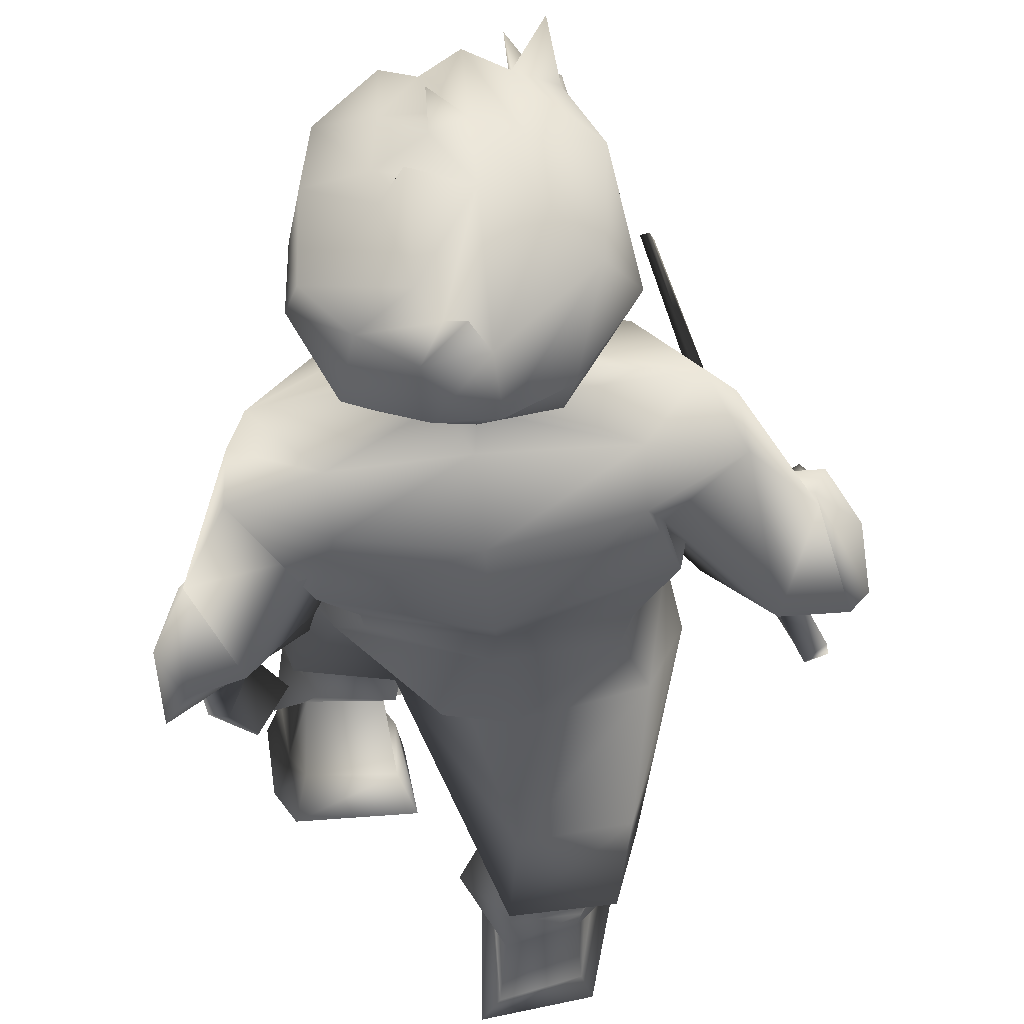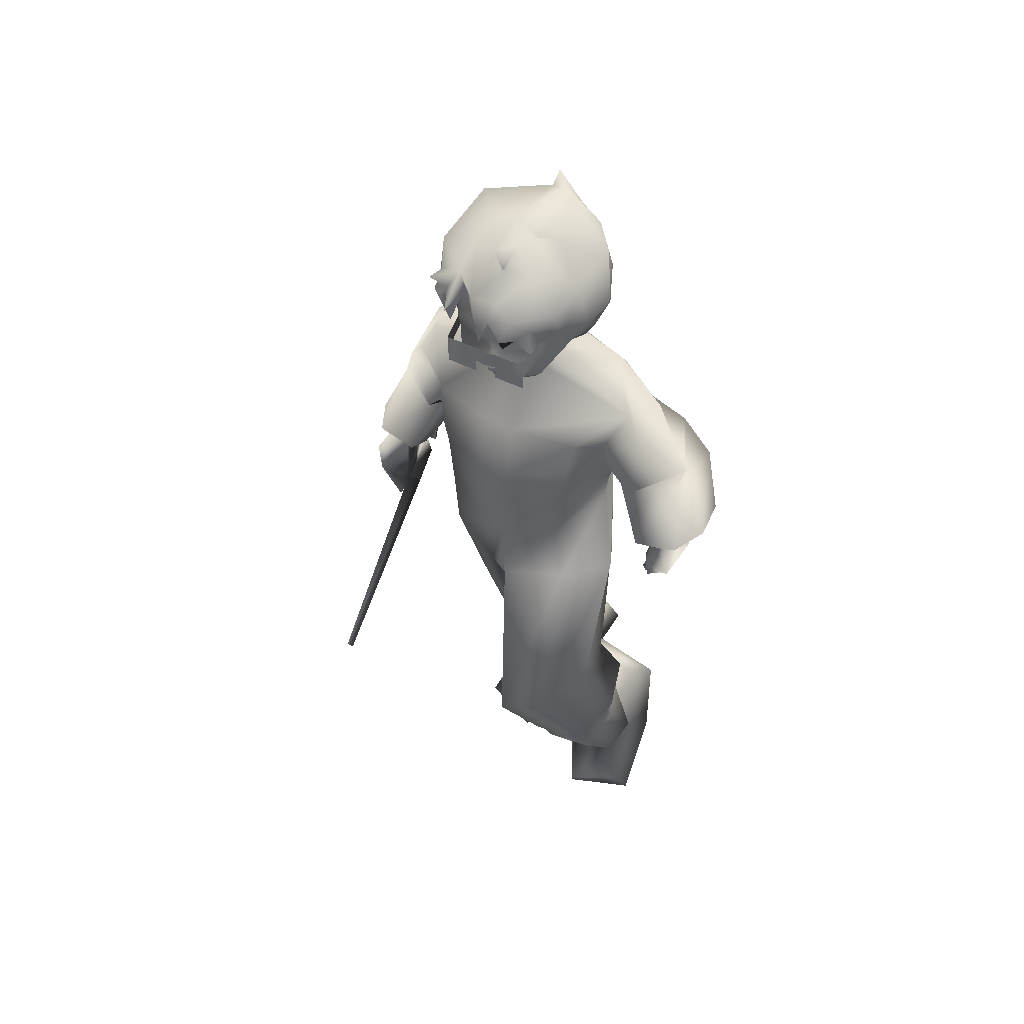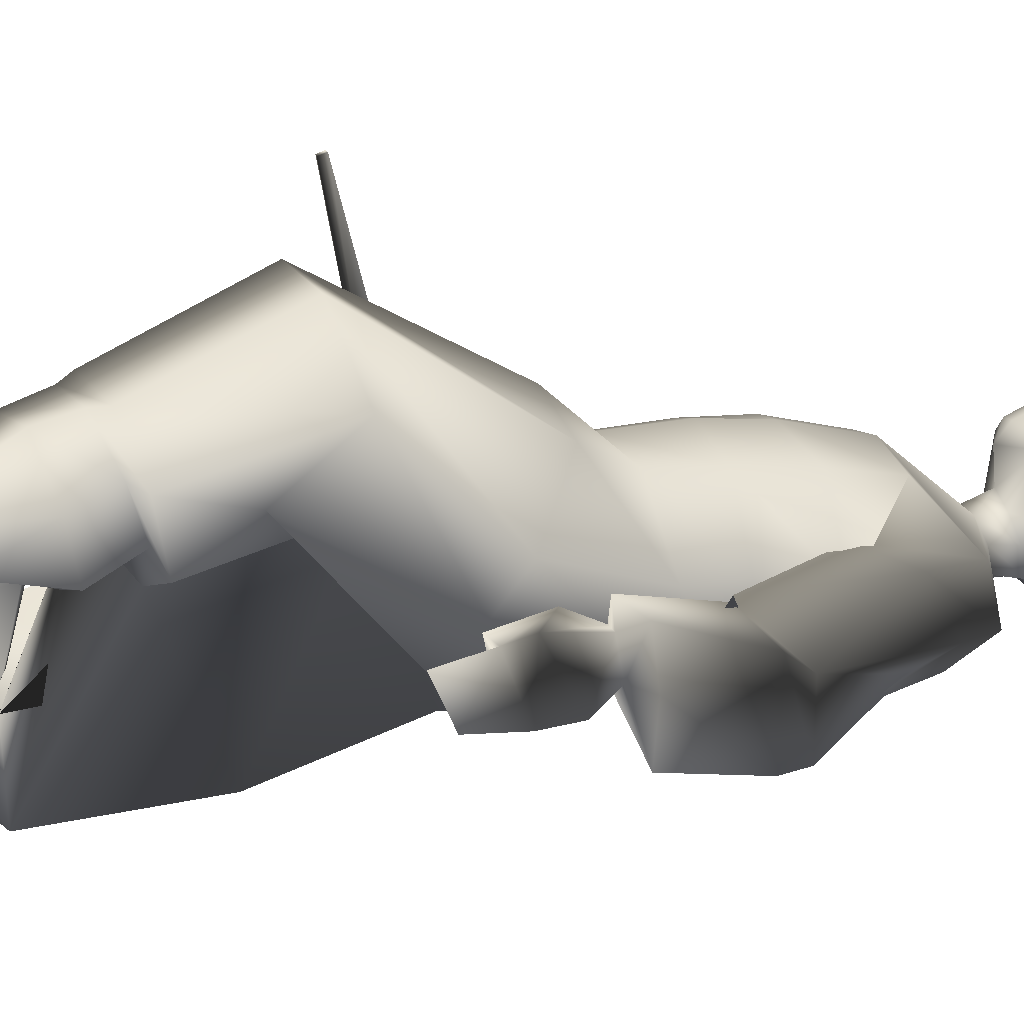
<metadata>
{"format":"obj","ext":"obj","renderer":"f3d","projection":"perspective","resolution":1024,"background":"white","views":[{"elev":-18.5,"azim":-178.5,"up":"+Z"},{"elev":52.9,"azim":35.5,"up":"+Y"},{"elev":2.6,"azim":73.0,"up":"+Z"}]}
</metadata>
<code>
o T1L3M002_9
v -0.1487 0.7603 0.1295
v -0.1816 0.7773 0.02877
v 0.06482 0.7824 0.1384
v 0.09887 0.8064 0.04052
v -0.1431 0.775 -0.04168
v 0.06755 0.7968 -0.03285
v -0.05206 0.6393 -0.07204
v 0.009955 0.6455 -0.06652
v -0.01932 0.7673 0.1667
v -0.06493 0.7626 0.1648
v -0.03505 0.7718 -0.05497
v -0.03396 0.6289 0.03752
v -0.01552 0.6308 0.0383
v -0.0353 0.6415 0.03849
v -0.01686 0.6434 0.03926
v -0.0353 0.6415 0.03849
v -0.01686 0.6434 0.03926
v -0.05883 0.6169 0.1437
v -0.1574 0.6292 0.1097
v -0.1974 0.6493 0.009614
v -0.1685 0.6715 -0.04921
v -0.05926 0.4133 0.08187
v -0.1336 0.4144 0.05755
v -0.1539 0.4595 -0.1172
v 0.09811 0.7159 0.1613
v 0.01272 0.709 0.2083
v 0.1351 0.6696 0.06853
v 0.1041 0.638 0.01531
v 0.1509 0.4408 0.111
v -0.1762 0.4287 -0.03915
v -0.05095 0.4657 -0.1358
v -0.04483 0.2339 0.02356
v -0.1292 0.2277 -0.0012
v -0.1592 0.2373 -0.07157
v -0.004269 0.2539 -0.0597
v -0.1394 0.253 -0.1456
v -0.03776 0.2682 -0.1602
v -0.1401 0.2265 -0.05993
v -0.1113 0.2505 -0.1188
v -0.04033 0.2459 -0.1283
v -0.04957 0.1634 0.001984
v -0.1156 0.1607 -0.006696
v -0.1379 0.1723 -0.07841
v -0.005356 0.1798 -0.07065
v -0.1055 0.1923 -0.1414
v -0.03802 0.202 -0.1516
v -0.01925 0.4456 -0.02812
v -0.009409 0.2291 -0.04492
v -0.05091 0.2133 0.01513
v -0.129 0.2067 0.001473
v -0.01731 0.4458 -0.028
v -0.01731 0.4458 -0.028
v 0.1414 0.49 0.2818
v 0.07872 0.4716 0.3102
v 0.1711 0.5246 0.1861
v 0.04294 0.5497 0.1033
v 0.1706 0.3148 0.1945
v 0.09448 0.2997 0.2217
v 0.04334 0.3243 0.1442
v 0.1917 0.3407 0.1254
v 0.06788 0.3588 0.04727
v 0.1636 0.3629 0.05595
v 0.1749 0.3246 0.1352
v 0.07506 0.3339 0.07452
v 0.1376 0.3509 0.08239
v 0.1739 0.2484 0.1783
v 0.1026 0.2348 0.1899
v 0.05933 0.2541 0.123
v 0.1821 0.2743 0.1092
v 0.07093 0.2936 0.04567
v 0.1455 0.2962 0.0501
v 0.02385 0.5081 0.2057
v 0.1736 0.2941 0.1929
v 0.1028 0.2831 0.2102
v 0.05547 0.299 0.1553
v 0.02192 0.5079 0.2059
v 0.02192 0.5079 0.2059
v -0.04373 0.08225 -0.01703
v -0.1136 0.09114 -0.02984
v -0.14 0.1116 -0.09589
v 0.01596 0.1141 -0.08699
v -0.1 0.1424 -0.1423
v -0.03161 0.1511 -0.1645
v -0.1189 0.04343 -0.06883
v -0.1042 0.08253 -0.1805
v -0.0239 0.09081 -0.2056
v -0.1355 0.009319 -0.08025
v -0.1148 0.03801 -0.1923
v -0.00419 0.04711 -0.2168
v 0.1811 0.1311 0.09761
v 0.114 0.1096 0.1063
v 0.05101 0.1787 0.08886
v 0.1967 0.1931 0.06415
v 0.08456 0.2621 0.05616
v 0.1599 0.2459 0.05822
v 0.1867 0.1245 0.03576
v 0.07146 0.2477 -0.01516
v 0.161 0.2308 -0.01163
v 0.2023 0.1105 0.001105
v 0.05221 0.2258 -0.04887
v 0.1713 0.2099 -0.05259
v -0.04588 0.04429 0.06605
v -0.1176 0.03651 0.03489
v -0.009798 0.03496 -0.009918
v -0.02812 -0.00775 0.07735
v -0.1303 -0.00725 0.04638
v -0.002348 -0.000841 -0.01247
v 0.2028 0.05619 0.1104
v 0.1292 0.03772 0.1483
v 0.08393 0.06994 0.08346
v 0.2196 0.01529 0.09207
v 0.1168 -0.01139 0.129
v 0.07632 0.04423 0.06435
v -0.06712 1.136 0.0426
v -0.0595 1.119 0.09508
v -0.007922 1.118 0.09102
v -0.006774 1.135 0.03786
v -0.03751 1.137 0.03252
v -0.1538 1.019 0.1493
v -0.1621 1.11 0.01493
v -0.03526 1.133 0.0001507
v 0.08033 1.105 -0.003831
v 0.09394 0.972 -0.06265
v -0.04432 0.9549 -0.08326
v -0.2084 0.9532 0.06164
v 0.1265 0.9467 0.03592
v -0.1903 0.9773 -0.04091
v 0.08866 1.014 0.1308
v -0.004697 1.023 0.162
v -0.05535 1.024 0.1656
v -0.07585 1.126 0.07185
v 0.004981 1.125 0.0658
v -0.1642 1.058 -0.02053
v -0.04025 1.064 -0.05388
v 0.07527 1.053 -0.03905
v 0.08143 0.9409 0.1371
v -0.003957 0.9294 0.1764
v -0.05359 0.9306 0.1803
v -0.1473 0.9457 0.1548
v -0.2081 1.072 0.08902
v -0.2352 1.011 0.09371
v -0.1701 0.9652 0.1035
v -0.2429 1.044 0.03169
v -0.1775 1.016 -0.01482
v -0.1468 0.9461 0.02611
v -0.3041 0.898 0.03543
v -0.2335 0.8525 0.08399
v -0.2682 0.9095 -0.06039
v 0.1445 1.062 0.06141
v 0.1651 0.9972 0.05338
v 0.1621 1.034 -0.006244
v 0.1012 0.956 0.07594
v 0.05839 0.9438 0.006381
v 0.1408 0.8368 0.03562
v 0.2092 0.8837 -0.02497
v 0.1071 0.8229 -0.02751
v 0.08663 1.014 -0.03831
v 0.1542 0.9029 -0.106
v 0.1489 0.5787 -0.02077
v 0.1744 0.5921 -0.06873
v 0.1571 0.5706 -0.01814
v 0.196 0.6199 0.002859
v 0.2125 0.643 -0.06377
v 0.1719 0.5992 -0.06842
v -0.1522 0.863 0.1359
v -0.1959 0.8671 0.04308
v 0.06268 0.863 0.1386
v 0.1068 0.8671 0.04695
v -0.1528 0.8589 -0.04393
v 0.06693 0.8589 -0.04112
v -0.06576 0.8605 0.1772
v -0.01693 0.8605 0.1779
v -0.04322 0.8501 -0.05765
v -0.2089 0.8333 0.00283
v -0.3024 0.8726 0.05586
v -0.2144 0.8647 0.07314
v -0.2209 0.8022 0.01732
v -0.3297 0.8459 -0.0375
v -0.318 0.7621 0.1144
v -0.2542 0.752 0.113
v -0.2657 0.7091 0.05871
v -0.3533 0.7367 0.01285
v -0.3019 0.7468 0.1077
v -0.2721 0.7405 0.1015
v -0.284 0.7252 0.08236
v -0.3141 0.7363 0.06799
v -0.3475 0.7582 0.06703
v 0.1199 0.8431 0.02824
v 0.2075 0.8563 -0.006825
v 0.1136 0.7981 -0.03538
v 0.2075 0.85 -0.1069
v 0.2376 0.7333 -0.09676
v 0.2302 0.7348 0.02287
v 0.1647 0.7232 0.0406
v 0.2502 0.7351 -0.03451
v 0.1463 0.7257 -0.03093
v 0.2081 0.7199 -0.0284
v 0.1801 0.7151 -0.009052
v 0.2118 0.7106 0.01316
v 0.1827 0.7141 0.01726
v 0.1827 0.6731 0.03253
v 0.2164 0.6461 0.01456
v 0.2145 0.6881 -0.05587
v 0.1655 0.6538 0.002237
v 0.1771 0.611 0.0124
v 0.18 0.6137 -0.002749
v 0.1961 0.6899 -0.058
v 0.1946 0.6414 -0.06582
v -0.2998 0.6949 0.1425
v -0.333 0.6989 0.1112
v -0.2585 0.6769 0.1229
v -0.2964 0.7057 0.02092
v -0.2857 0.6339 0.1204
v -0.2971 0.6383 0.1036
v -0.2676 0.6478 0.1094
v -0.2646 0.6428 0.1385
v -0.2928 0.6675 0.02285
v -0.2631 0.6188 0.09545
v -0.2515 0.6457 0.102
v -0.2771 0.6475 0.0306
v -0.2731 0.6958 0.019
v -0.2453 0.6756 0.1144
v -0.2751 0.6681 0.01961
v -0.2982 0.7124 -0.04037
v -0.3014 0.683 -0.03209
v -0.3206 0.688 -0.02649
v -0.3178 0.7167 -0.02601
v -0.1691 0.5631 0.4054
v -0.1656 0.5722 0.4092
v -0.1744 0.5722 0.4114
v -0.1787 0.5641 0.4079
v -0.02305 1.237 0.2287
v -0.06743 1.237 0.2357
v 0.0532 1.236 0.217
v 0.008791 1.236 0.2238
v -0.06787 1.215 0.2352
v -0.02349 1.214 0.2283
v -0.06679 1.266 0.2367
v -0.02241 1.265 0.2298
v 0.008344 1.214 0.2233
v 0.05369 1.213 0.2163
v 0.05381 1.264 0.2179
v 0.009432 1.265 0.2249
v 0.03162 1.264 0.2214
v 0.03101 1.237 0.2204
v 0.03053 1.213 0.2199
v -0.0446 1.265 0.2333
v -0.04524 1.237 0.2322
v -0.04568 1.215 0.2317
v -0.08245 1.395 0.1034
v -0.05646 1.38 -0.01357
v -0.133 1.381 0.05305
v -0.1119 1.296 -0.005416
v -0.06156 1.296 -0.03106
v -0.1028 1.245 -0.004629
v -0.01045 1.292 -0.03247
v -0.03981 1.228 -0.01116
v 0.07484 1.228 0.05861
v 0.05486 1.281 -0.01187
v 0.09494 1.284 0.05479
v 0.03397 1.233 -0.001161
v -0.1082 1.216 0.1223
v -0.1364 1.222 0.08652
v -0.1138 1.24 0.1347
v -0.1602 1.292 0.06617
v -0.02323 1.402 0.000671
v -0.04625 1.404 0.09998
v -0.003693 1.406 0.02404
v 0.004169 1.407 0.1124
v 0.02228 1.395 0.09039
v 0.03994 1.371 0.003394
v -0.006084 1.367 -0.01879
v -0.1184 1.194 0.06572
v -0.09742 1.185 0.09324
v -0.08494 1.183 0.05931
v -0.06979 1.168 0.0503
v -0.04091 1.423 -0.007173
v 0.08042 1.356 0.1188
v 0.07946 1.367 0.04166
v 0.09363 1.28 0.1102
v 0.07387 1.34 0.1736
v 0.06706 1.267 0.1377
v 0.05978 1.197 0.06043
v 0.03587 1.18 0.08011
v -0.007153 1.168 0.03367
v -0.03952 1.17 0.035
v -0.03264 1.358 0.2239
v -0.06862 1.371 0.2011
v -0.06936 1.327 0.1883
v 0.02454 1.379 0.1637
v 0.02741 1.337 0.2183
v -0.001705 1.347 0.208
v -0.04069 1.39 0.1562
v -0.01178 1.379 0.1653
v 0.0679 1.304 0.1835
v 0.05002 1.317 0.2006
v 0.05524 1.272 0.2008
v 0.03674 1.313 0.1793
v -0.01038 1.317 0.2
v -0.03282 1.31 0.2216
v -0.007571 1.315 0.2182
v -0.02132 1.272 0.2234
v -0.02111 1.318 0.2325
v 0.01571 1.293 0.2241
v 0.01626 1.274 0.2169
v 0.03095 1.292 0.2077
v 0.05338 1.266 0.1705
v 0.06476 1.238 0.107
v 0.0578 1.215 0.09653
v -0.1117 1.268 0.1893
v -0.1301 1.297 0.1694
v -0.1057 1.269 0.1645
v -0.1149 1.312 0.1828
v -0.1351 1.359 0.1503
v -0.1031 1.353 0.1974
v -0.07919 1.384 0.1445
v -0.009263 1.391 0.1802
v -0.01238 1.401 0.1401
v 0.02888 1.381 0.1216
v -0.09304 1.377 0.2403
v -0.07675 1.35 0.2209
v -0.1035 1.328 0.2166
v -0.08416 1.332 0.226
v -0.0754 1.281 0.2179
v -0.06183 1.334 0.2486
v -0.07821 1.268 0.195
v -0.08214 1.239 0.1855
v -0.02067 1.266 0.2028
v -0.02279 1.239 0.1921
v -0.08076 1.2 0.1858
v -0.02462 1.153 0.1769
v -0.02213 1.199 0.2006
v -0.06605 1.164 0.1636
v -0.07463 1.156 0.07759
v -0.05607 1.147 0.1025
v -0.0009019 1.199 0.1973
v -0.01238 1.206 0.2117
v -0.01431 1.215 0.211
v -0.02423 1.212 0.1984
v -0.01338 1.239 0.2017
v -0.00756 1.24 0.2009
v 0.0005549 1.266 0.1995
v -0.01871 1.14 0.1527
v -0.006288 1.153 0.174
v -0.02461 1.145 0.1143
v 0.05197 1.237 0.1646
v -0.001563 1.238 0.1888
v 0.001817 1.146 0.09351
v 0.02949 1.163 0.1488
v 0.05048 1.199 0.1655
v 0.01123 1.155 0.06421
v -0.006589 1.206 0.2108
v -0.005629 1.215 0.2097
v 0.0008565 1.212 0.1945
v -0.005777 1.24 0.2314
v -0.005137 1.268 0.2325
f 105 106 87 107
f 111 112 113 99
f 88 89 107 87
f 100 101 99 113
f 119 130 115 140
f 140 131 114 120
f 120 114 118 121
f 132 149 122 117
f 123 124 134 135
f 166 165 139 125
f 2 1 165 166
f 3 4 168 167
f 167 168 126 136
f 169 166 125 127
f 173 169 127 124
f 168 170 123 126
f 141 142 119 140
f 143 141 140 120
f 150 151 122 149
f 153 152 128 126
f 144 143 133 127
f 145 144 127 125
f 5 2 166 169
f 4 6 170 168
f 20 19 1 2
f 21 20 2 5
f 25 27 4 3
f 27 28 6 4
f 18 26 9 10
f 9 3 167 172
f 10 9 172 171
f 7 21 5 11
f 28 8 11 6
f 19 18 10 1
f 26 25 3 9
f 170 173 124 123
f 6 11 173 170
f 23 22 18 19
f 30 23 19 20
f 54 53 25 26
f 53 55 27 25
f 24 30 20 21
f 31 24 21 7
f 29 56 8 28
f 55 29 28 27
f 33 32 22 23
f 34 33 23 30
f 58 57 53 54
f 57 60 55 53
f 36 34 30 24
f 37 36 24 31
f 62 61 56 29
f 60 62 29 55
f 38 50 33 34
f 73 63 60 57
f 39 38 34 36
f 40 39 36 37
f 65 64 61 62
f 63 65 62 60
f 42 41 49 50
f 41 44 48 49
f 67 66 73 74
f 66 69 63 73
f 45 43 38 39
f 46 45 39 40
f 44 46 40 48
f 70 68 75 64
f 71 70 64 65
f 69 71 65 63
f 79 78 41 42
f 80 79 42 43
f 78 81 44 41
f 91 90 66 67
f 92 91 67 68
f 90 93 69 66
f 82 80 43 45
f 83 82 45 46
f 81 83 46 44
f 94 92 68 70
f 95 94 70 71
f 93 95 71 69
f 103 102 78 79
f 85 84 79 82
f 109 108 90 91
f 97 110 91 94
f 86 85 82 83
f 104 86 83 78
f 98 97 94 95
f 96 98 95 90
f 106 105 102 103
f 87 106 103 84
f 105 107 104 102
f 112 111 108 109
f 113 112 109 110
f 111 99 96 108
f 88 87 84 85
f 89 88 85 86
f 107 89 86 104
f 100 113 110 97
f 101 100 97 98
f 99 101 98 96
f 142 141 146 147
f 145 142 147 174
f 150 152 154 155
f 156 154 152 153
f 143 144 148 146
f 153 157 158 156
f 175 176 147 146
f 176 177 174 147
f 155 154 188 189
f 154 156 190 188
f 146 148 178 175
f 148 174 177 178
f 191 190 156 158
f 189 191 158 155
f 192 196 190 191
f 192 197 198 196
f 200 201 202 199
f 204 206 205 201
f 163 203 202 162
f 164 208 163 160
f 129 128 149 116
f 138 137 129 130
f 137 136 128 129
f 206 159 161 162
f 201 205 162 202
f 203 197 199 202
f 193 199 197 195
f 195 192 191 189
f 194 193 189 188
f 196 198 200 194
f 194 200 199 193
f 196 194 188 190
f 151 157 123 135
f 157 153 126 123
f 174 148 144 145
f 155 158 157 151
f 152 150 149 128
f 124 127 133 134
f 117 122 121 118
f 68 67 74 75
f 43 42 50 38
f 142 145 125 119
f 130 129 116 115
f 1 10 171 165
f 165 171 138 139
f 139 138 130 119
f 11 5 169 173
f 72 54 26 13
f 22 47 12 18
f 12 13 26 18
f 74 73 57 58
f 75 74 58 59
f 64 75 59 61
f 49 48 35 32
f 48 40 37 35
f 50 49 32 33
f 59 58 54 72
f 32 35 47 22
f 59 35 37 61
f 61 37 31 56
f 56 31 7 8
f 35 59 72 47
f 47 72 13 12
f 179 180 176 175
f 180 181 177 176
f 182 187 175 178
f 181 182 178 177
f 179 183 184 180
f 180 184 185 181
f 187 186 183 179
f 181 185 186 182
f 218 219 215 214
f 209 184 183 210
f 211 185 184 209
f 186 212 210 183
f 214 213 209 210
f 220 218 214 217
f 212 217 214 210
f 185 211 212 186
f 215 219 220 217
f 215 216 213 214
f 228 229 230 231
f 224 225 226 227
f 229 228 219 222
f 231 230 211 215
f 230 229 222 211
f 228 231 215 219
f 221 223 225 224
f 217 212 227 226
f 212 221 224 227
f 223 217 226 225
f 211 215 217 212
f 134 133 120 121
f 135 134 121 122
f 204 207 208 206
f 232 248 249 237
f 249 248 233 236
f 248 232 239 247
f 233 248 247 238
f 245 246 241 234
f 245 235 240 246
f 245 234 242 244
f 235 245 244 243
f 160 163 162 161
f 206 208 164 159
f 172 167 136 137
f 171 172 137 138
f 257 255 253 254
f 258 261 259 260
f 263 264 311 265
f 251 250 267 266
f 268 270 279 271
f 271 272 266 268
f 255 263 265 253
f 254 253 252 251
f 256 254 251 272
f 259 256 272 271
f 280 260 279 278
f 282 280 278 281
f 260 259 271 279
f 285 286 257 261
f 276 275 255 257
f 287 292 294 293
f 287 303 301 292
f 346 308 282 307
f 308 258 260 280
f 311 313 315 314
f 311 310 289 313
f 265 311 314 252
f 314 315 288 316
f 252 314 316 250
f 316 288 287 293
f 319 290 281 278
f 278 279 270 319
f 290 319 318 294
f 319 270 267 318
f 250 316 293 267
f 292 291 290 294
f 291 304 306 296
f 327 329 328 326
f 333 331 332 330
f 118 114 276 286
f 114 131 334 276
f 276 334 274 275
f 131 115 335 334
f 334 335 333 274
f 264 327 326 312
f 326 328 299 289
f 273 274 262 263
f 332 337 338 339
f 339 338 340 329
f 330 339 329 327
f 262 330 327 264
f 274 333 330 262
f 340 341 342 328
f 332 336 352 337
f 331 344 336 332
f 347 346 307 342
f 348 351 284 349
f 344 349 350 336
f 117 118 286 285
f 132 117 285 351
f 116 132 351 348
f 342 307 298 299
f 352 336 354 353
f 353 354 347 341
f 354 350 346 347
f 350 309 308 346
f 349 284 309 350
f 338 353 341 340
f 337 352 353 338
f 284 283 258 309
f 327 233 238 326
f 234 346 307 242
f 355 235 243 356
f 232 355 356 239
f 115 131 140
f 128 136 126
f 8 7 11
f 84 103 79
f 110 109 91
f 94 91 92
f 141 143 146
f 151 150 155
f 197 203 207
f 203 163 208
f 193 195 189
f 200 204 201
f 200 198 204
f 82 79 80
f 90 95 93
f 90 108 96
f 78 83 81
f 78 102 104
f 186 187 182
f 220 219 218
f 211 209 216
f 216 215 211
f 213 216 209
f 149 132 116
f 120 133 143
f 135 122 151
f 204 198 207
f 198 197 207
f 207 203 208
f 160 161 164
f 164 161 159
f 162 205 206
f 125 139 119
f 197 192 195
f 187 179 175
f 251 252 250
f 257 254 256
f 263 262 264
f 266 267 268
f 269 268 267
f 269 270 268
f 259 261 256
f 255 273 263
f 274 273 275
f 255 275 273
f 266 277 251
f 277 272 251
f 266 272 277
f 283 284 285
f 261 283 285
f 286 276 257
f 287 288 289
f 281 290 291
f 281 296 295
f 281 295 282
f 297 295 296
f 298 282 295
f 281 291 296
f 302 301 303
f 297 296 306
f 306 304 305
f 298 307 282
f 308 309 258
f 310 311 312
f 253 265 252
f 294 317 293
f 267 293 318
f 317 318 293
f 317 294 318
f 270 269 267
f 310 312 289
f 287 289 300
f 287 300 303
f 311 264 312
f 291 292 301
f 256 261 257
f 315 320 288
f 315 321 320
f 321 288 320
f 322 315 313
f 315 322 321
f 321 322 323
f 321 323 289
f 324 322 313
f 323 322 324
f 289 323 324
f 303 300 302
f 304 291 301
f 304 306 305
f 288 325 289
f 288 321 325
f 325 321 289
f 308 280 282
f 289 312 326
f 330 332 339
f 299 328 342
f 343 331 333
f 344 331 343
f 335 345 333
f 345 343 333
f 335 115 345
f 351 285 284
f 354 336 350
f 347 342 341
f 349 344 343
f 345 348 349
f 343 345 349
f 348 345 116
f 345 115 116
f 261 258 283
f 329 340 328

</code>
